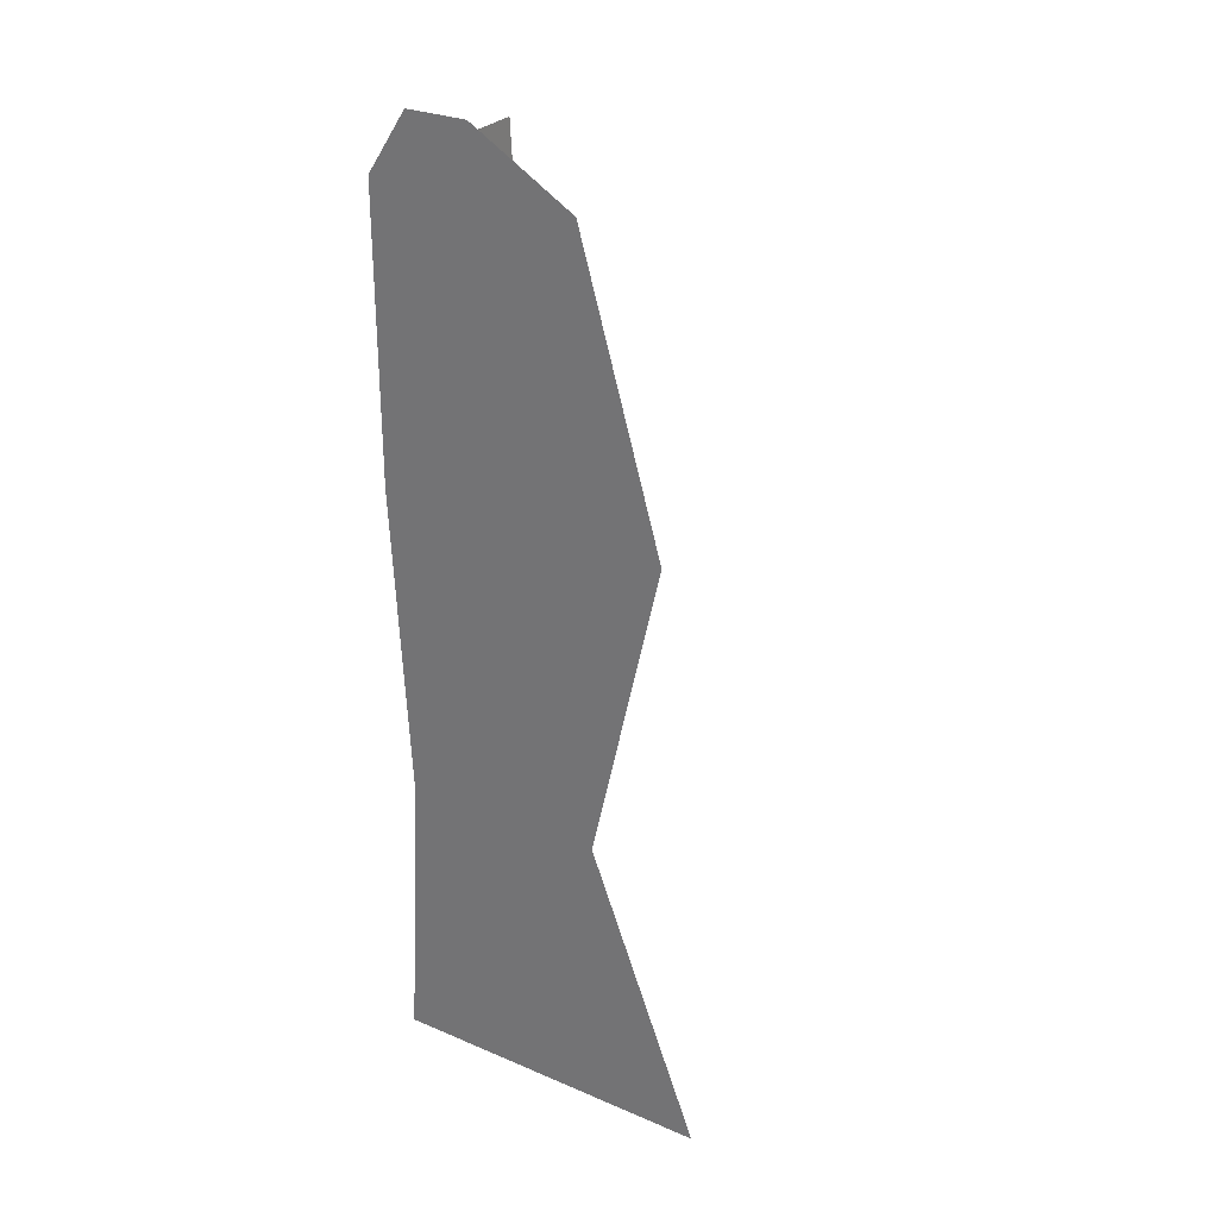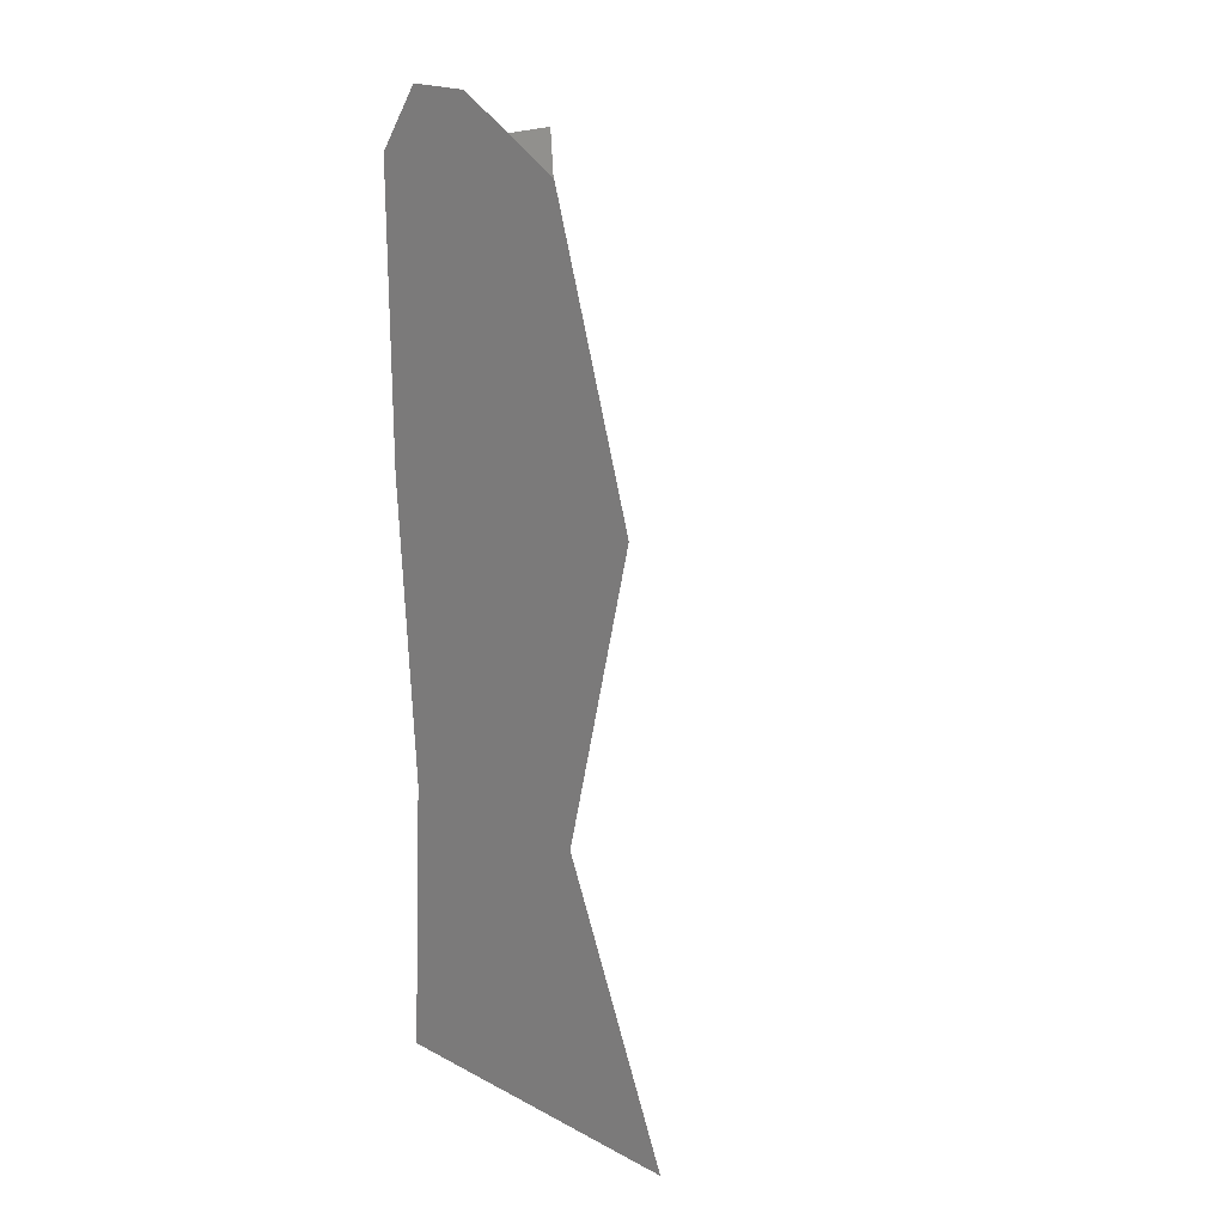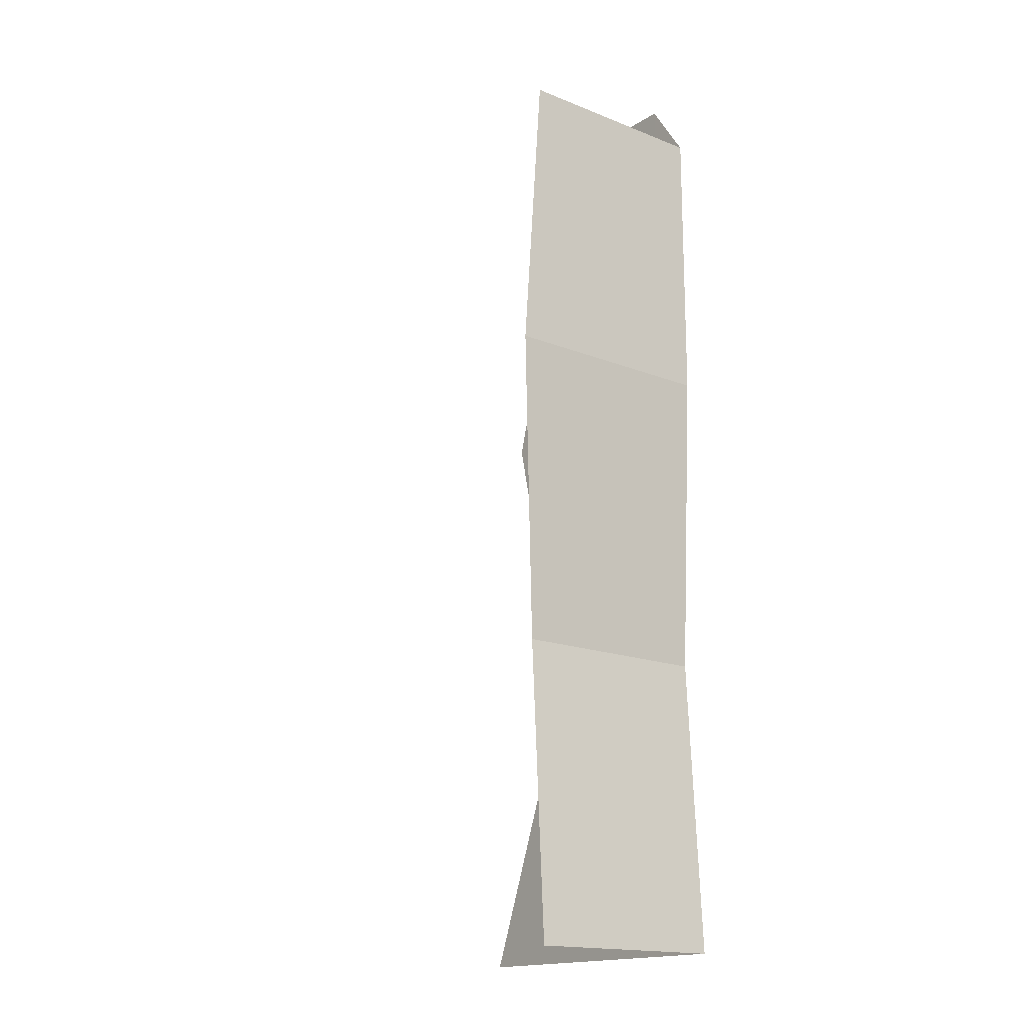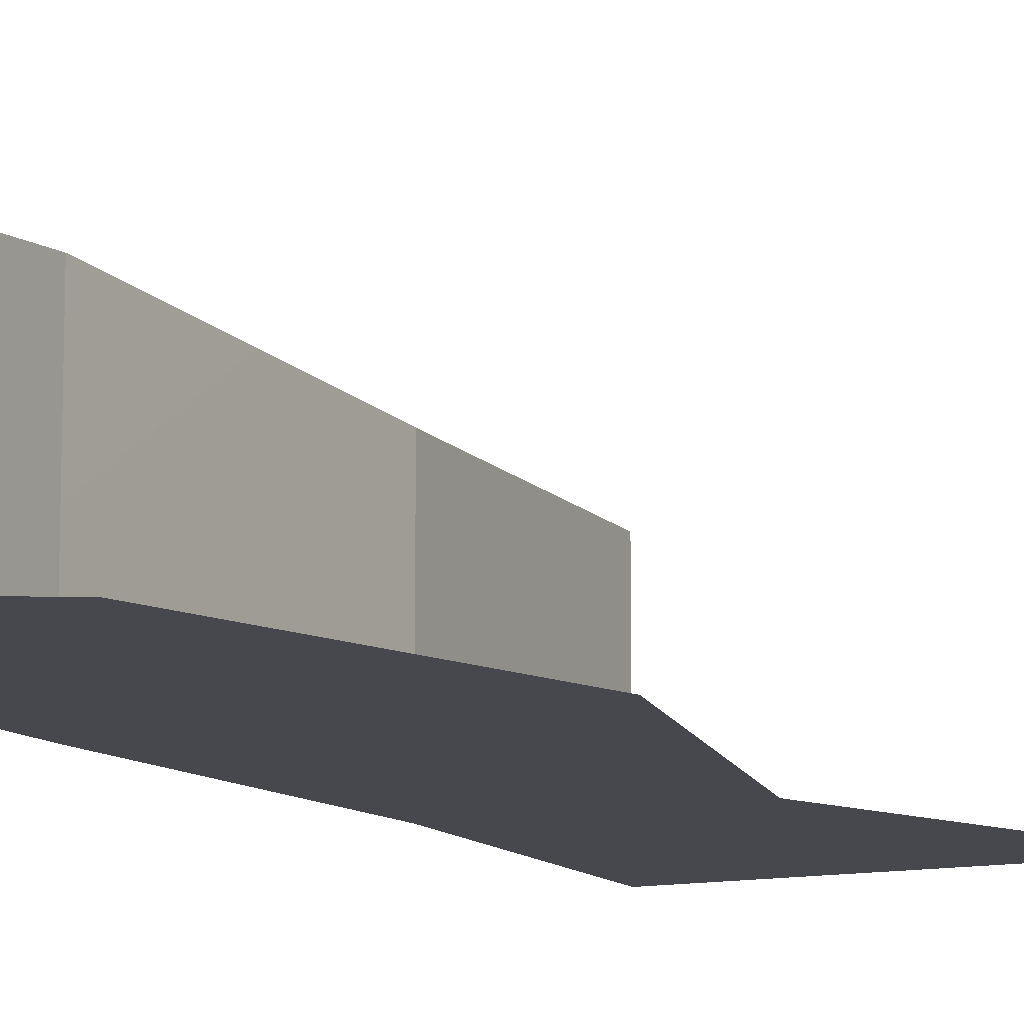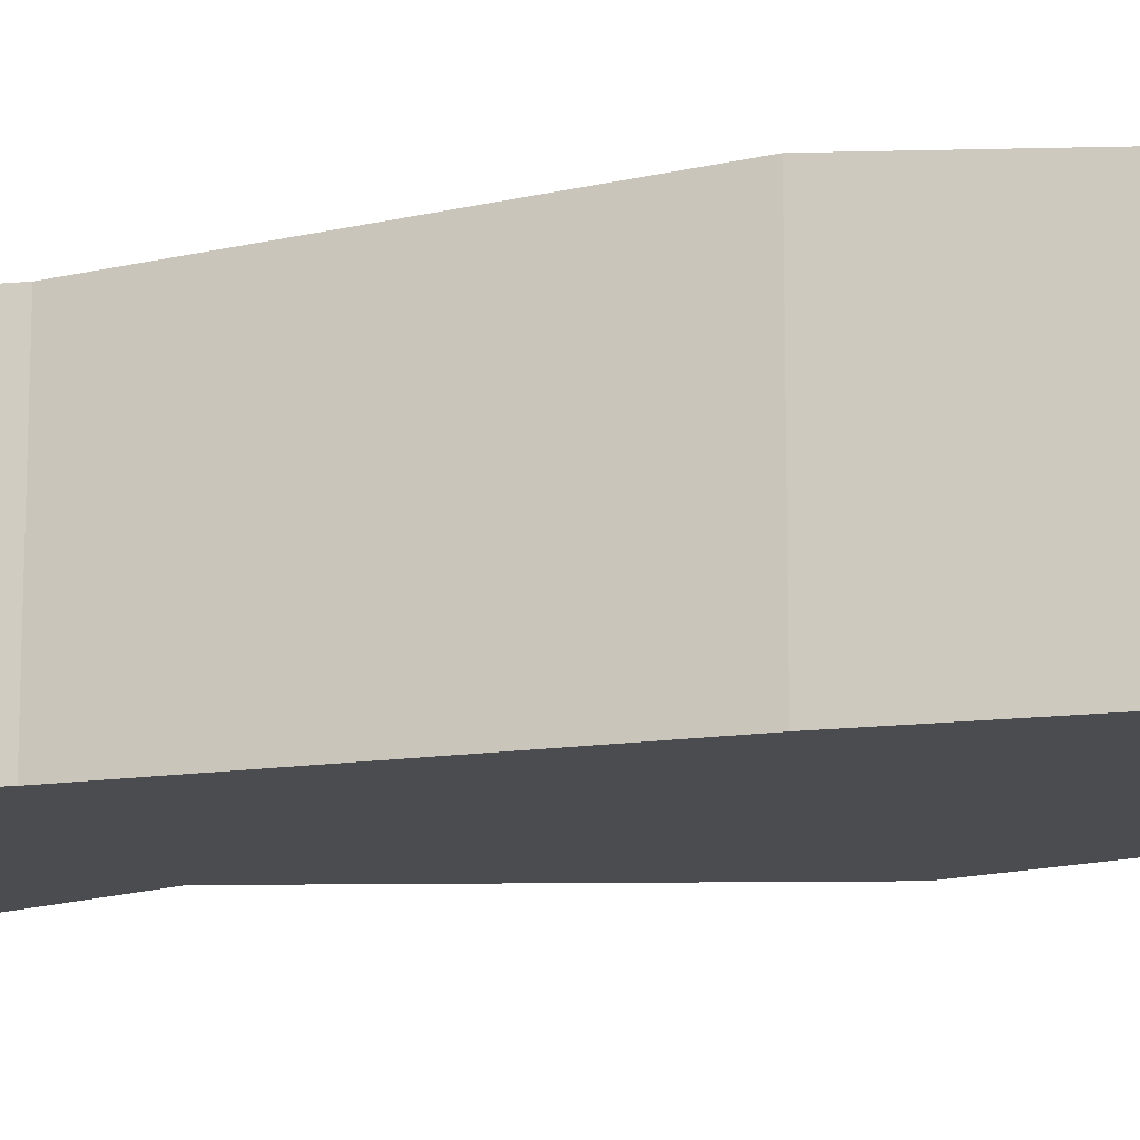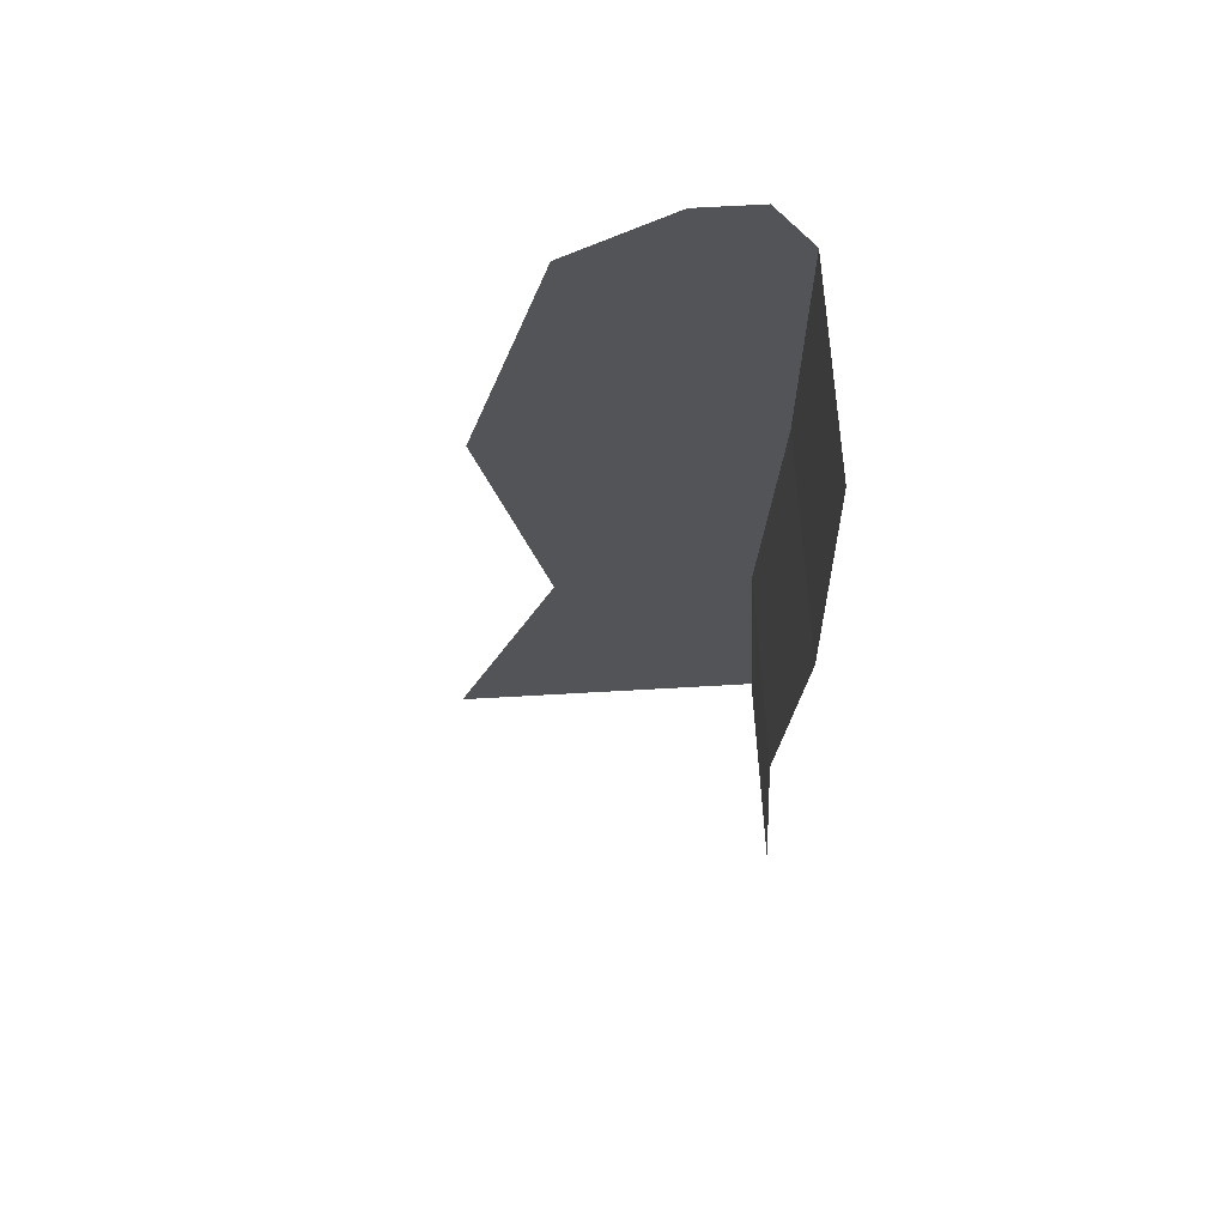
<metadata>
{"format":"obj","ext":"obj","renderer":"f3d","projection":"perspective","resolution":1024,"background":"white","views":[{"elev":28.6,"azim":32.4,"up":"+Z"},{"elev":20.8,"azim":42.9,"up":"+Z"},{"elev":-17.0,"azim":-128.4,"up":"+Z"},{"elev":-11.8,"azim":26.9,"up":"+Y"},{"elev":-15.1,"azim":-75.6,"up":"+Y"},{"elev":66.1,"azim":176.7,"up":"+Z"}]}
</metadata>
<code>
g pb_Mesh182588
v 5.585 0.002421 -26.01
v 9 0.005527 -11
v -1.153 -4.123e-07 -26.01
v -2.355e-06 2.212e-06 -15
v -1.153 -4.123e-07 -26.01
v -2.99 -0.001376 -26.01
v -3 -0.001377 -15
v -2.99 -0.001376 -26.01
v -3 -0.001377 -15
v -4.215 -0.003449 -26.01
v -5 -0.003451 -11
v -4.215 -0.003449 -26.01
v -5 -0.003451 -11
v -4.219 9.997 -26.01
v -5.007 11 -11
v 5 0.002418 3
v 9 0.005527 -11
v -4.451e-07 -1.601e-06 6
v -2.355e-06 2.212e-06 -15
v -3 -0.001381 6
v -3 -0.001381 6
v -5 -0.003451 -11
v -3 -0.001377 -15
v -5 -0.003455 3
v -5 -0.003455 3
v -5.007 11 -11
v -5 -0.003451 -11
v -5.007 9.997 3
v -9.917e-07 9.949e-05 -40.23
v 5.585 0.002421 -26.01
v -1.153 -4.123e-07 -26.01
v 11 0.002519 -40.23
v -3 -0.00128 -40.23
v -1.153 -4.123e-07 -26.01
v -2.99 -0.001376 -26.01
v -9.917e-07 9.949e-05 -40.23
v -5 -0.003384 -40.23
v -2.99 -0.001376 -26.01
v -4.215 -0.003449 -26.01
v -3 -0.00128 -40.23
v -5.007 9.997 -40.23
v -4.215 -0.003449 -26.01
v -4.219 9.997 -26.01
v -5 -0.003384 -40.23
g pb_Mesh182588_0
f 3 2 1
f 3 4 2
f 6 4 5
f 6 7 4
f 10 9 8
f 10 11 9
f 14 13 12
f 14 15 13
f 17 4 16
f 4 18 16
f 19 7 18
f 7 20 18
f 23 22 21
f 22 24 21
f 27 26 25
f 26 28 25
f 31 30 29
f 30 32 29
f 35 34 33
f 34 36 33
f 39 38 37
f 38 40 37
f 43 42 41
f 42 44 41

</code>
